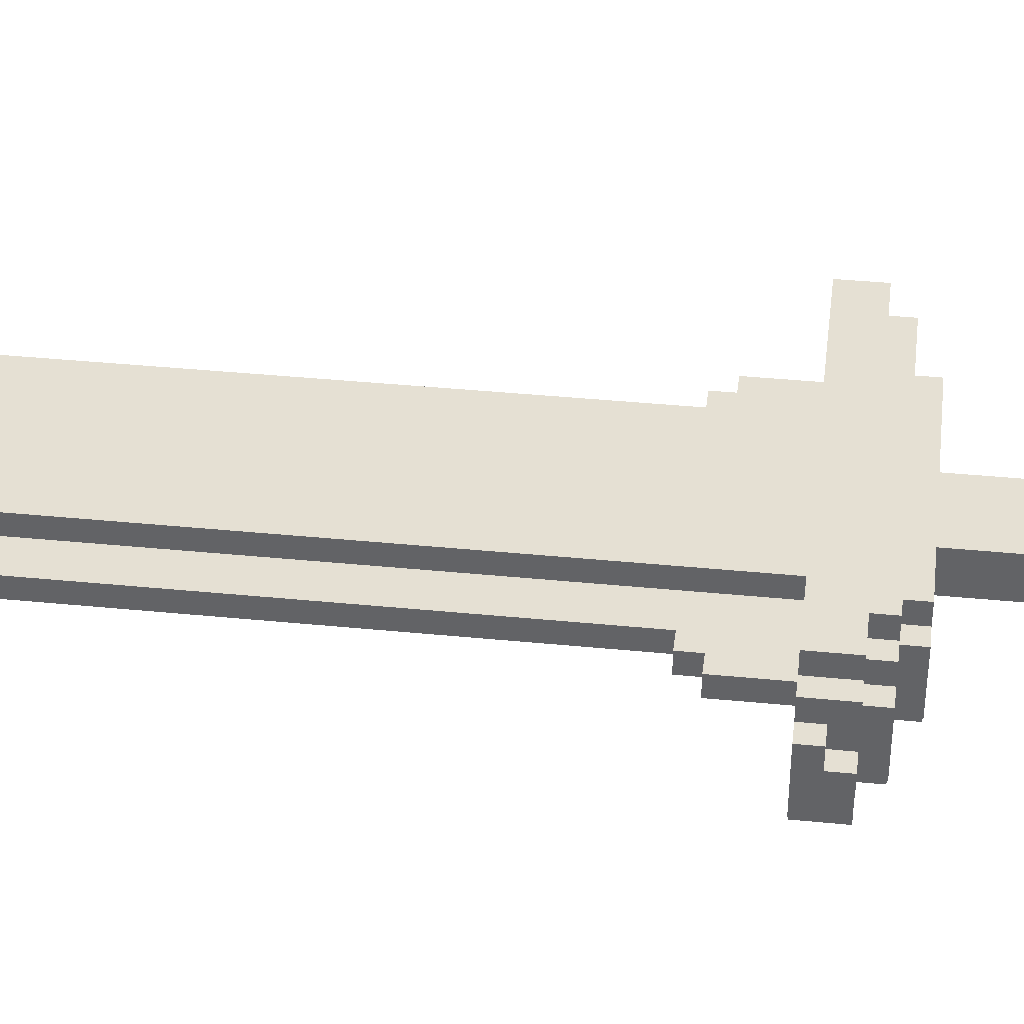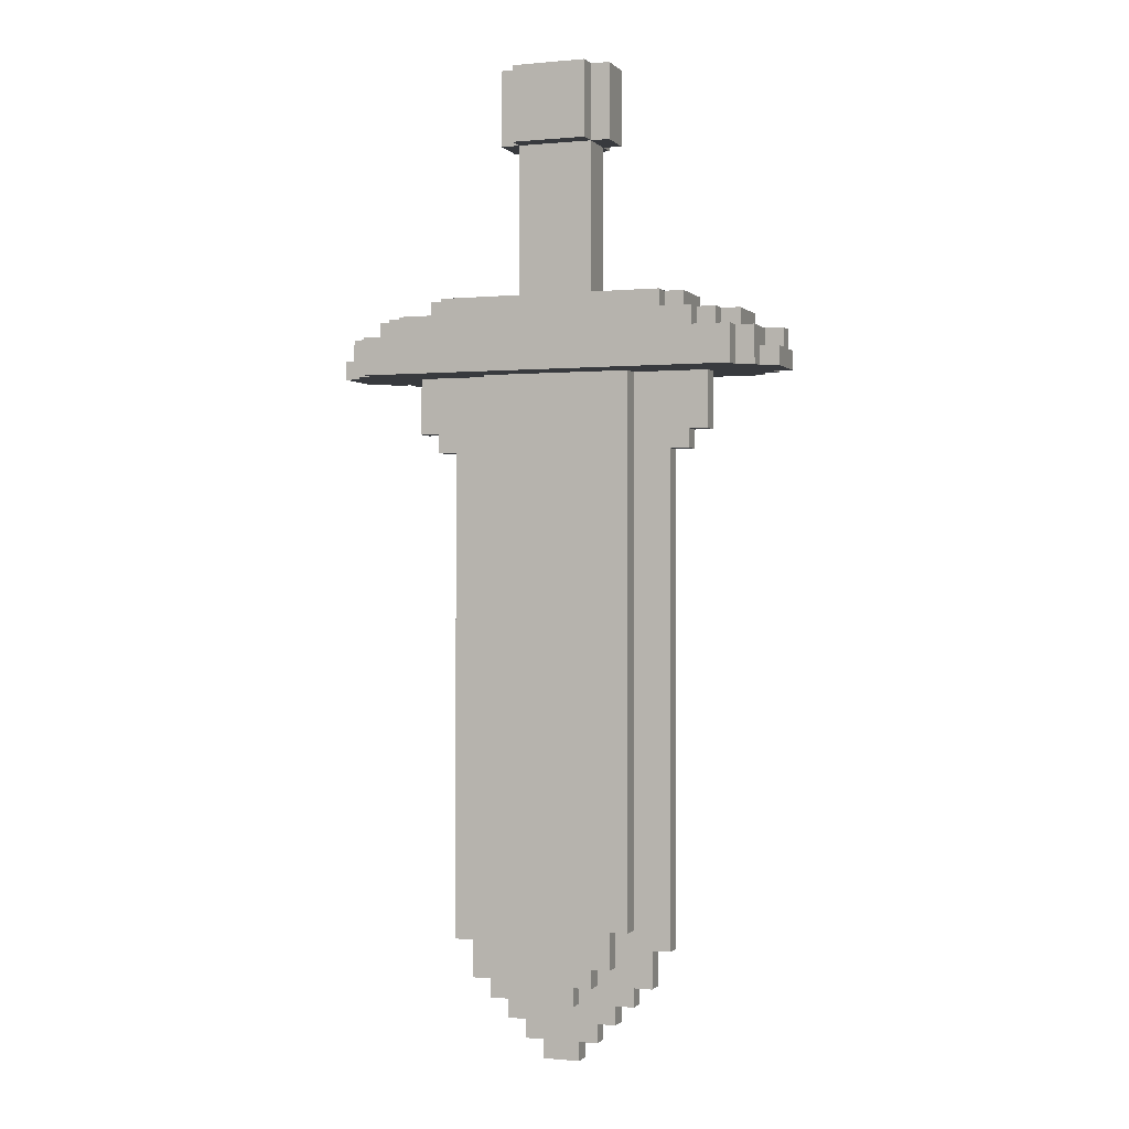
<metadata>
{"format":"obj","ext":"obj","renderer":"f3d","projection":"perspective","resolution":1024,"background":"white","views":[{"elev":38.2,"azim":-82.8,"up":"+Y"},{"elev":-0.4,"azim":-160.2,"up":"+Z"}]}
</metadata>
<code>
v -12 5 17
v -12 5 16
v -12 6 18
v -12 6 17
v -12 7 18
v -12 7 17
v -12 8 17
v -12 8 16
v -11 4 18
v -11 4 16
v -11 5 17
v -11 5 16
v -11 6 18
v -11 6 17
v -11 7 18
v -11 7 17
v -11 8 17
v -11 8 16
v -11 9 18
v -11 9 16
v -10 3 18
v -10 3 16
v -10 4 18
v -10 4 16
v -10 5 19
v -10 5 18
v -10 8 19
v -10 8 18
v -10 9 18
v -10 9 16
v -10 10 18
v -10 10 16
v -9 4 19
v -9 4 18
v -9 5 19
v -9 5 18
v -9 8 19
v -9 8 18
v -9 9 19
v -9 9 18
v -8 3 19
v -8 3 18
v -8 4 19
v -8 4 18
v -8 6 16
v -8 6 13
v -8 7 16
v -8 7 13
v -8 9 19
v -8 9 18
v -8 10 19
v -8 10 18
v -7 5 20
v -7 5 19
v -7 6 13
v -7 6 12
v -7 7 13
v -7 7 12
v -7 8 20
v -7 8 19
v -6 4 20
v -6 4 19
v -6 5 20
v -6 5 19
v -6 6 12
v -6 6 -14
v -6 7 12
v -6 7 -14
v -6 8 20
v -6 8 19
v -6 9 20
v -6 9 19
v -5 6 -14
v -5 6 -16
v -5 7 -14
v -5 7 -16
v -4 5 16
v -4 5 -13
v -4 6 16
v -4 6 -13
v -4 6 -16
v -4 6 -17
v -4 7 16
v -4 7 -13
v -4 7 -16
v -4 7 -17
v -4 8 16
v -4 8 -13
v -3 5 -13
v -3 5 -15
v -3 6 32
v -3 6 28
v -3 6 -13
v -3 6 -15
v -3 6 -17
v -3 6 -18
v -3 7 -13
v -3 7 -15
v -3 7 -17
v -3 7 -18
v -3 8 32
v -3 8 28
v -3 8 -13
v -3 8 -15
v -2 5 32
v -2 5 28
v -2 5 -15
v -2 5 -16
v -2 6 32
v -2 6 28
v -2 6 20
v -2 6 -15
v -2 6 -16
v -2 6 -18
v -2 6 -19
v -2 7 -15
v -2 7 -16
v -2 7 -18
v -2 7 -19
v -2 8 32
v -2 8 28
v -2 8 20
v -2 8 -15
v -2 8 -16
v -2 9 32
v -2 9 28
v -1 5 -16
v -1 5 -17
v -1 6 -16
v -1 6 -17
v -1 6 -19
v -1 6 -20
v -1 7 -16
v -1 7 -17
v -1 7 -19
v -1 7 -20
v -1 8 -16
v -1 8 -17
v 1 5 -16
v 1 5 -17
v 1 6 -16
v 1 6 -17
v 1 6 -19
v 1 6 -20
v 1 7 -16
v 1 7 -17
v 1 7 -19
v 1 7 -20
v 1 8 -16
v 1 8 -17
v 2 5 32
v 2 5 28
v 2 5 -15
v 2 5 -16
v 2 6 32
v 2 6 28
v 2 6 20
v 2 6 -15
v 2 6 -16
v 2 6 -18
v 2 6 -19
v 2 7 -15
v 2 7 -16
v 2 7 -18
v 2 7 -19
v 2 8 32
v 2 8 28
v 2 8 20
v 2 8 -15
v 2 8 -16
v 2 9 32
v 2 9 28
v 3 5 -13
v 3 5 -15
v 3 6 32
v 3 6 28
v 3 6 -13
v 3 6 -15
v 3 6 -17
v 3 6 -18
v 3 7 -13
v 3 7 -15
v 3 7 -17
v 3 7 -18
v 3 8 32
v 3 8 28
v 3 8 -13
v 3 8 -15
v 4 5 16
v 4 5 -13
v 4 6 16
v 4 6 -13
v 4 6 -16
v 4 6 -17
v 4 7 16
v 4 7 -13
v 4 7 -16
v 4 7 -17
v 4 8 16
v 4 8 -13
v 5 6 -14
v 5 6 -16
v 5 7 -14
v 5 7 -16
v 6 4 20
v 6 4 19
v 6 5 20
v 6 5 19
v 6 6 12
v 6 6 -14
v 6 7 12
v 6 7 -14
v 6 8 20
v 6 8 19
v 6 9 20
v 6 9 19
v 7 5 20
v 7 5 19
v 7 6 13
v 7 6 12
v 7 7 13
v 7 7 12
v 7 8 20
v 7 8 19
v 8 3 19
v 8 3 18
v 8 4 19
v 8 4 18
v 8 6 16
v 8 6 13
v 8 7 16
v 8 7 13
v 8 9 19
v 8 9 18
v 8 10 19
v 8 10 18
v 9 4 19
v 9 4 18
v 9 5 19
v 9 5 18
v 9 8 19
v 9 8 18
v 9 9 19
v 9 9 18
v 10 3 18
v 10 3 16
v 10 4 18
v 10 4 16
v 10 5 19
v 10 5 18
v 10 8 19
v 10 8 18
v 10 9 18
v 10 9 16
v 10 10 18
v 10 10 16
v 11 4 18
v 11 4 16
v 11 5 17
v 11 5 16
v 11 6 18
v 11 6 17
v 11 7 18
v 11 7 17
v 11 8 17
v 11 8 16
v 11 9 18
v 11 9 16
v 12 5 17
v 12 5 16
v 12 6 18
v 12 6 17
v 12 7 18
v 12 7 17
v 12 8 17
v 12 8 16
v -3 6 32
v -3 8 32
v -2 5 32
v -2 6 32
v -2 8 32
v -2 9 32
v 2 5 32
v 2 6 32
v 2 8 32
v 2 9 32
v 3 6 32
v 3 8 32
v -7 5 20
v -7 8 20
v -6 4 20
v -6 5 20
v -6 8 20
v -6 9 20
v -2 6 20
v -2 8 20
v 2 6 20
v 2 8 20
v 6 4 20
v 6 5 20
v 6 8 20
v 6 9 20
v 7 5 20
v 7 8 20
v -10 5 19
v -10 8 19
v -9 4 19
v -9 5 19
v -9 8 19
v -9 9 19
v -8 3 19
v -8 4 19
v -8 9 19
v -8 10 19
v -7 5 19
v -7 8 19
v -6 4 19
v -6 5 19
v -6 8 19
v -6 9 19
v 6 4 19
v 6 5 19
v 6 8 19
v 6 9 19
v 7 5 19
v 7 8 19
v 8 3 19
v 8 4 19
v 8 9 19
v 8 10 19
v 9 4 19
v 9 5 19
v 9 8 19
v 9 9 19
v 10 5 19
v 10 8 19
v -12 6 18
v -12 7 18
v -11 4 18
v -11 6 18
v -11 7 18
v -11 9 18
v -10 3 18
v -10 4 18
v -10 5 18
v -10 8 18
v -10 9 18
v -10 10 18
v -9 4 18
v -9 5 18
v -9 8 18
v -9 9 18
v -8 3 18
v -8 4 18
v -8 9 18
v -8 10 18
v 8 3 18
v 8 4 18
v 8 9 18
v 8 10 18
v 9 4 18
v 9 5 18
v 9 8 18
v 9 9 18
v 10 3 18
v 10 4 18
v 10 5 18
v 10 8 18
v 10 9 18
v 10 10 18
v 11 4 18
v 11 6 18
v 11 7 18
v 11 9 18
v 12 6 18
v 12 7 18
v -12 5 17
v -12 6 17
v -12 7 17
v -12 8 17
v -11 5 17
v -11 6 17
v -11 7 17
v -11 8 17
v 11 5 17
v 11 6 17
v 11 7 17
v 11 8 17
v 12 5 17
v 12 6 17
v 12 7 17
v 12 8 17
v -3 6 28
v -3 8 28
v -2 5 28
v -2 6 28
v -2 8 28
v -2 9 28
v 2 5 28
v 2 6 28
v 2 8 28
v 2 9 28
v 3 6 28
v 3 8 28
v -12 5 16
v -12 8 16
v -11 4 16
v -11 5 16
v -11 8 16
v -11 9 16
v -10 3 16
v -10 4 16
v -10 9 16
v -10 10 16
v -8 6 16
v -8 7 16
v -4 5 16
v -4 6 16
v -4 7 16
v -4 8 16
v 0 5 16
v 0 8 16
v 4 5 16
v 4 6 16
v 4 7 16
v 4 8 16
v 8 6 16
v 8 7 16
v 10 3 16
v 10 4 16
v 10 9 16
v 10 10 16
v 11 4 16
v 11 5 16
v 11 8 16
v 11 9 16
v 12 5 16
v 12 8 16
v -8 6 13
v -8 7 13
v -7 6 13
v -7 7 13
v 7 6 13
v 7 7 13
v 8 6 13
v 8 7 13
v -7 6 12
v -7 7 12
v -6 6 12
v -6 7 12
v 6 6 12
v 6 7 12
v 7 6 12
v 7 7 12
v -4 5 -13
v -4 6 -13
v -4 7 -13
v -4 8 -13
v -3 5 -13
v -3 6 -13
v -3 7 -13
v -3 8 -13
v 3 5 -13
v 3 6 -13
v 3 7 -13
v 3 8 -13
v 4 5 -13
v 4 6 -13
v 4 7 -13
v 4 8 -13
v -6 6 -14
v -6 7 -14
v -5 6 -14
v -5 7 -14
v 5 6 -14
v 5 7 -14
v 6 6 -14
v 6 7 -14
v -3 5 -15
v -3 6 -15
v -3 7 -15
v -3 8 -15
v -2 5 -15
v -2 6 -15
v -2 7 -15
v -2 8 -15
v 2 5 -15
v 2 6 -15
v 2 7 -15
v 2 8 -15
v 3 5 -15
v 3 6 -15
v 3 7 -15
v 3 8 -15
v -5 6 -16
v -5 7 -16
v -4 6 -16
v -4 7 -16
v -2 5 -16
v -2 6 -16
v -2 7 -16
v -2 8 -16
v -1 5 -16
v -1 6 -16
v -1 7 -16
v -1 8 -16
v 1 5 -16
v 1 6 -16
v 1 7 -16
v 1 8 -16
v 2 5 -16
v 2 6 -16
v 2 7 -16
v 2 8 -16
v 4 6 -16
v 4 7 -16
v 5 6 -16
v 5 7 -16
v -4 6 -17
v -4 7 -17
v -3 6 -17
v -3 7 -17
v -1 5 -17
v -1 6 -17
v -1 7 -17
v -1 8 -17
v 0 5 -17
v 0 6 -17
v 0 7 -17
v 0 8 -17
v 1 5 -17
v 1 6 -17
v 1 7 -17
v 1 8 -17
v 3 6 -17
v 3 7 -17
v 4 6 -17
v 4 7 -17
v -3 6 -18
v -3 7 -18
v -2 6 -18
v -2 7 -18
v 2 6 -18
v 2 7 -18
v 3 6 -18
v 3 7 -18
v -2 6 -19
v -2 7 -19
v -1 6 -19
v -1 7 -19
v 1 6 -19
v 1 7 -19
v 2 6 -19
v 2 7 -19
v -1 6 -20
v -1 7 -20
v 0 6 -20
v 0 7 -20
v 1 6 -20
v 1 7 -20
v -8 3 19
v 8 3 19
v -10 3 18
v -8 3 18
v 8 3 18
v 10 3 18
v -10 3 16
v 10 3 16
v -6 4 20
v 6 4 20
v -9 4 19
v -8 4 19
v -6 4 19
v 6 4 19
v 8 4 19
v 9 4 19
v -11 4 18
v -10 4 18
v -9 4 18
v -8 4 18
v 8 4 18
v 9 4 18
v 10 4 18
v 11 4 18
v -11 4 16
v -10 4 16
v 10 4 16
v 11 4 16
v -2 5 32
v 2 5 32
v -2 5 28
v 2 5 28
v -7 5 20
v -6 5 20
v 6 5 20
v 7 5 20
v -10 5 19
v -9 5 19
v -7 5 19
v -6 5 19
v 6 5 19
v 7 5 19
v 9 5 19
v 10 5 19
v -10 5 18
v -9 5 18
v 9 5 18
v 10 5 18
v -12 5 17
v -11 5 17
v 11 5 17
v 12 5 17
v -12 5 16
v -11 5 16
v -4 5 16
v 0 5 16
v 4 5 16
v 11 5 16
v 12 5 16
v -4 5 -13
v -3 5 -13
v 3 5 -13
v 4 5 -13
v -3 5 -15
v -2 5 -15
v 2 5 -15
v 3 5 -15
v -2 5 -16
v -1 5 -16
v 1 5 -16
v 2 5 -16
v -1 5 -17
v 0 5 -17
v 1 5 -17
v -3 6 32
v -2 6 32
v 2 6 32
v 3 6 32
v -3 6 28
v -2 6 28
v 2 6 28
v 3 6 28
v -2 6 20
v 2 6 20
v -12 6 18
v -11 6 18
v 11 6 18
v 12 6 18
v -12 6 17
v -11 6 17
v 11 6 17
v 12 6 17
v -8 6 16
v -4 6 16
v 4 6 16
v 8 6 16
v -8 6 13
v -7 6 13
v 7 6 13
v 8 6 13
v -7 6 12
v -6 6 12
v 6 6 12
v 7 6 12
v -4 6 -13
v -3 6 -13
v 3 6 -13
v 4 6 -13
v -6 6 -14
v -5 6 -14
v 5 6 -14
v 6 6 -14
v -3 6 -15
v -2 6 -15
v 2 6 -15
v 3 6 -15
v -5 6 -16
v -4 6 -16
v -2 6 -16
v -1 6 -16
v 1 6 -16
v 2 6 -16
v 4 6 -16
v 5 6 -16
v -4 6 -17
v -3 6 -17
v -1 6 -17
v 0 6 -17
v 1 6 -17
v 3 6 -17
v 4 6 -17
v -3 6 -18
v -2 6 -18
v 2 6 -18
v 3 6 -18
v -2 6 -19
v -1 6 -19
v 1 6 -19
v 2 6 -19
v -1 6 -20
v 0 6 -20
v 1 6 -20
v -12 7 18
v -11 7 18
v 11 7 18
v 12 7 18
v -12 7 17
v -11 7 17
v 11 7 17
v 12 7 17
v -8 7 16
v -4 7 16
v 4 7 16
v 8 7 16
v -8 7 13
v -7 7 13
v 7 7 13
v 8 7 13
v -7 7 12
v -6 7 12
v 6 7 12
v 7 7 12
v -4 7 -13
v -3 7 -13
v 3 7 -13
v 4 7 -13
v -6 7 -14
v -5 7 -14
v 5 7 -14
v 6 7 -14
v -3 7 -15
v -2 7 -15
v 2 7 -15
v 3 7 -15
v -5 7 -16
v -4 7 -16
v -2 7 -16
v -1 7 -16
v 1 7 -16
v 2 7 -16
v 4 7 -16
v 5 7 -16
v -4 7 -17
v -3 7 -17
v -1 7 -17
v 0 7 -17
v 1 7 -17
v 3 7 -17
v 4 7 -17
v -3 7 -18
v -2 7 -18
v 2 7 -18
v 3 7 -18
v -2 7 -19
v -1 7 -19
v 1 7 -19
v 2 7 -19
v -1 7 -20
v 0 7 -20
v 1 7 -20
v -3 8 32
v -2 8 32
v 2 8 32
v 3 8 32
v -3 8 28
v -2 8 28
v 2 8 28
v 3 8 28
v -7 8 20
v -6 8 20
v -2 8 20
v 2 8 20
v 6 8 20
v 7 8 20
v -10 8 19
v -9 8 19
v -7 8 19
v -6 8 19
v 6 8 19
v 7 8 19
v 9 8 19
v 10 8 19
v -10 8 18
v -9 8 18
v 9 8 18
v 10 8 18
v -12 8 17
v -11 8 17
v 11 8 17
v 12 8 17
v -12 8 16
v -11 8 16
v -4 8 16
v 0 8 16
v 4 8 16
v 11 8 16
v 12 8 16
v -4 8 -13
v -3 8 -13
v 3 8 -13
v 4 8 -13
v -3 8 -15
v -2 8 -15
v 2 8 -15
v 3 8 -15
v -2 8 -16
v -1 8 -16
v 1 8 -16
v 2 8 -16
v -1 8 -17
v 0 8 -17
v 1 8 -17
v -2 9 32
v 2 9 32
v -2 9 28
v 2 9 28
v -6 9 20
v 6 9 20
v -9 9 19
v -8 9 19
v -6 9 19
v 6 9 19
v 8 9 19
v 9 9 19
v -11 9 18
v -10 9 18
v -9 9 18
v -8 9 18
v 8 9 18
v 9 9 18
v 10 9 18
v 11 9 18
v -11 9 16
v -10 9 16
v 10 9 16
v 11 9 16
v -8 10 19
v 8 10 19
v -10 10 18
v -8 10 18
v 8 10 18
v 10 10 18
v -10 10 16
v 10 10 16
f 4 2 1
f 5 4 3
f 6 2 4
f 6 4 5
f 7 2 6
f 8 2 7
f 11 10 9
f 12 10 11
f 13 11 9
f 14 11 13
f 17 16 15
f 19 17 15
f 19 18 17
f 20 18 19
f 23 22 21
f 24 22 23
f 27 26 25
f 28 26 27
f 31 30 29
f 32 30 31
f 35 34 33
f 36 34 35
f 39 38 37
f 40 38 39
f 43 42 41
f 44 42 43
f 47 46 45
f 48 46 47
f 51 50 49
f 52 50 51
f 57 56 55
f 58 56 57
f 59 54 53
f 60 54 59
f 63 62 61
f 64 62 63
f 67 66 65
f 68 66 67
f 71 70 69
f 72 70 71
f 75 74 73
f 76 74 75
f 79 78 77
f 80 78 79
f 85 82 81
f 86 82 85
f 87 84 83
f 88 84 87
f 93 90 89
f 94 90 93
f 99 96 95
f 100 96 99
f 101 92 91
f 102 92 101
f 103 98 97
f 104 98 103
f 109 106 105
f 110 106 109
f 112 108 107
f 113 108 112
f 118 115 114
f 119 115 118
f 121 111 110
f 122 111 121
f 123 117 116
f 124 117 123
f 125 121 120
f 126 121 125
f 129 128 127
f 130 128 129
f 135 132 131
f 136 132 135
f 137 134 133
f 138 134 137
f 139 140 141
f 141 140 142
f 143 144 147
f 147 144 148
f 145 146 149
f 149 146 150
f 151 152 155
f 155 152 156
f 153 154 158
f 158 154 159
f 160 161 164
f 164 161 165
f 156 157 167
f 167 157 168
f 162 163 169
f 169 163 170
f 166 167 171
f 171 167 172
f 173 174 177
f 177 174 178
f 179 180 183
f 183 180 184
f 175 176 185
f 185 176 186
f 181 182 187
f 187 182 188
f 189 190 191
f 191 190 192
f 193 194 197
f 197 194 198
f 195 196 199
f 199 196 200
f 201 202 203
f 203 202 204
f 205 206 207
f 207 206 208
f 209 210 211
f 211 210 212
f 213 214 215
f 215 214 216
f 219 220 221
f 221 220 222
f 217 218 223
f 223 218 224
f 225 226 227
f 227 226 228
f 229 230 231
f 231 230 232
f 233 234 235
f 235 234 236
f 237 238 239
f 239 238 240
f 241 242 243
f 243 242 244
f 245 246 247
f 247 246 248
f 249 250 251
f 251 250 252
f 253 254 255
f 255 254 256
f 257 258 259
f 259 258 260
f 257 259 261
f 261 259 262
f 263 264 265
f 263 265 267
f 265 266 267
f 267 266 268
f 269 270 272
f 271 272 273
f 272 270 274
f 273 272 274
f 274 270 275
f 275 270 276
f 280 278 277
f 281 278 280
f 283 280 279
f 283 282 281
f 283 281 280
f 284 282 283
f 285 282 284
f 286 282 285
f 287 285 284
f 288 285 287
f 292 290 289
f 293 290 292
f 295 292 291
f 295 294 293
f 295 293 292
f 296 294 295
f 297 295 291
f 298 294 296
f 299 297 291
f 299 298 297
f 300 298 299
f 301 294 298
f 301 298 300
f 302 294 301
f 303 301 300
f 304 301 303
f 308 306 305
f 309 306 308
f 312 308 307
f 312 310 309
f 312 309 308
f 313 310 312
f 315 312 311
f 315 314 313
f 315 313 312
f 316 314 315
f 317 315 311
f 318 315 317
f 319 314 316
f 320 314 319
f 321 317 311
f 324 314 320
f 325 322 321
f 326 324 323
f 327 325 321
f 327 326 325
f 327 321 311
f 328 326 327
f 329 324 326
f 329 326 328
f 329 314 324
f 330 314 329
f 331 329 328
f 332 329 331
f 333 329 332
f 334 329 333
f 335 333 332
f 336 333 335
f 340 338 337
f 341 338 340
f 344 340 339
f 344 342 341
f 344 341 340
f 345 342 344
f 346 342 345
f 347 342 346
f 349 344 343
f 349 345 344
f 350 345 349
f 351 348 347
f 351 347 346
f 352 348 351
f 353 349 343
f 354 349 353
f 355 348 352
f 356 348 355
f 361 358 357
f 364 360 359
f 365 362 361
f 365 361 357
f 366 362 365
f 367 362 366
f 368 364 363
f 369 360 364
f 369 364 368
f 370 360 369
f 371 367 366
f 371 368 367
f 371 369 368
f 372 369 371
f 373 369 372
f 374 369 373
f 375 373 372
f 376 373 375
f 381 378 377
f 382 378 381
f 383 380 379
f 384 380 383
f 389 386 385
f 390 386 389
f 391 388 387
f 392 388 391
f 393 394 396
f 396 394 397
f 395 396 399
f 399 396 400
f 397 398 401
f 401 398 402
f 400 401 403
f 403 401 404
f 405 406 408
f 408 406 409
f 407 408 412
f 409 410 412
f 408 409 412
f 412 410 413
f 411 412 415
f 413 414 415
f 412 413 415
f 415 414 416
f 411 415 417
f 417 415 418
f 416 414 419
f 419 414 420
f 411 417 421
f 420 414 422
f 411 421 423
f 422 414 426
f 423 424 427
f 425 426 428
f 423 427 429
f 427 428 429
f 411 423 429
f 429 428 430
f 428 426 431
f 430 428 431
f 426 414 431
f 431 414 432
f 430 431 433
f 433 431 434
f 434 431 435
f 435 431 436
f 434 435 437
f 437 435 438
f 439 440 441
f 441 440 442
f 443 444 445
f 445 444 446
f 447 448 449
f 449 448 450
f 451 452 453
f 453 452 454
f 455 456 459
f 459 456 460
f 457 458 461
f 461 458 462
f 463 464 467
f 467 464 468
f 465 466 469
f 469 466 470
f 471 472 473
f 473 472 474
f 475 476 477
f 477 476 478
f 479 480 483
f 483 480 484
f 481 482 485
f 485 482 486
f 487 488 491
f 491 488 492
f 489 490 493
f 493 490 494
f 495 496 497
f 497 496 498
f 499 500 503
f 503 500 504
f 501 502 505
f 505 502 506
f 507 508 511
f 511 508 512
f 509 510 513
f 513 510 514
f 515 516 517
f 517 516 518
f 519 520 521
f 521 520 522
f 523 524 527
f 527 524 528
f 525 526 529
f 529 526 530
f 527 528 531
f 531 528 532
f 529 530 533
f 533 530 534
f 535 536 537
f 537 536 538
f 539 540 541
f 541 540 542
f 543 544 545
f 545 544 546
f 547 548 549
f 549 548 550
f 551 552 553
f 553 552 554
f 555 556 557
f 557 556 558
f 557 558 559
f 559 558 560
f 564 562 561
f 565 562 564
f 567 564 563
f 567 566 565
f 567 565 564
f 568 566 567
f 573 570 569
f 574 570 573
f 579 572 571
f 580 572 579
f 581 576 575
f 582 576 581
f 585 578 577
f 586 578 585
f 587 584 583
f 588 584 587
f 591 590 589
f 592 590 591
f 599 594 593
f 600 594 599
f 601 596 595
f 602 596 601
f 605 598 597
f 606 598 605
f 607 604 603
f 608 604 607
f 613 610 609
f 614 610 613
f 618 612 611
f 619 612 618
f 620 616 615
f 621 616 620
f 622 617 616
f 623 617 622
f 624 616 621
f 625 616 624
f 626 622 616
f 627 622 626
f 628 616 625
f 629 616 628
f 630 626 616
f 631 626 630
f 632 616 629
f 633 630 616
f 633 616 632
f 634 630 633
f 639 636 635
f 640 636 639
f 641 638 637
f 642 638 641
f 643 641 640
f 644 641 643
f 649 646 645
f 650 646 649
f 651 648 647
f 652 648 651
f 657 654 653
f 658 654 657
f 659 656 655
f 660 656 659
f 661 654 658
f 662 654 661
f 663 659 655
f 664 659 663
f 665 654 662
f 668 663 655
f 669 666 665
f 669 665 662
f 670 666 669
f 671 668 667
f 671 663 668
f 672 663 671
f 673 666 670
f 676 671 667
f 677 674 673
f 677 673 670
f 678 674 677
f 679 674 678
f 682 676 675
f 683 671 676
f 683 676 682
f 684 671 683
f 685 680 679
f 685 679 678
f 686 680 685
f 687 680 686
f 689 682 681
f 689 683 682
f 690 683 689
f 691 683 690
f 692 688 687
f 692 687 686
f 693 688 692
f 694 690 689
f 694 689 688
f 695 690 694
f 696 688 693
f 697 688 696
f 698 694 688
f 699 694 698
f 700 688 697
f 701 698 688
f 701 688 700
f 702 698 701
f 703 704 707
f 707 704 708
f 705 706 709
f 709 706 710
f 711 712 715
f 715 712 716
f 713 714 717
f 717 714 718
f 716 712 719
f 719 712 720
f 713 717 721
f 721 717 722
f 720 712 723
f 713 721 726
f 723 724 727
f 720 723 727
f 727 724 728
f 725 726 729
f 726 721 729
f 729 721 730
f 728 724 731
f 725 729 734
f 731 732 735
f 728 731 735
f 735 732 736
f 736 732 737
f 733 734 740
f 734 729 741
f 740 734 741
f 741 729 742
f 737 738 743
f 736 737 743
f 743 738 744
f 744 738 745
f 739 740 747
f 740 741 747
f 747 741 748
f 748 741 749
f 745 746 750
f 744 745 750
f 750 746 751
f 747 748 752
f 746 747 752
f 752 748 753
f 751 746 754
f 754 746 755
f 746 752 756
f 756 752 757
f 755 746 758
f 746 756 759
f 758 746 759
f 759 756 760
f 761 762 765
f 765 762 766
f 763 764 767
f 767 764 768
f 766 767 771
f 771 767 772
f 769 770 777
f 777 770 778
f 773 774 779
f 779 774 780
f 775 776 783
f 783 776 784
f 781 782 785
f 785 782 786
f 787 788 791
f 791 788 792
f 789 790 796
f 796 790 797
f 793 794 798
f 798 794 799
f 794 795 800
f 800 795 801
f 799 794 802
f 802 794 803
f 794 800 804
f 804 800 805
f 803 794 806
f 806 794 807
f 794 804 808
f 808 804 809
f 807 794 810
f 794 808 811
f 810 794 811
f 811 808 812
f 813 814 815
f 815 814 816
f 817 818 821
f 821 818 822
f 819 820 827
f 827 820 828
f 823 824 829
f 829 824 830
f 825 826 833
f 833 826 834
f 831 832 835
f 835 832 836
f 837 838 840
f 840 838 841
f 839 840 843
f 841 842 843
f 840 841 843
f 843 842 844

</code>
